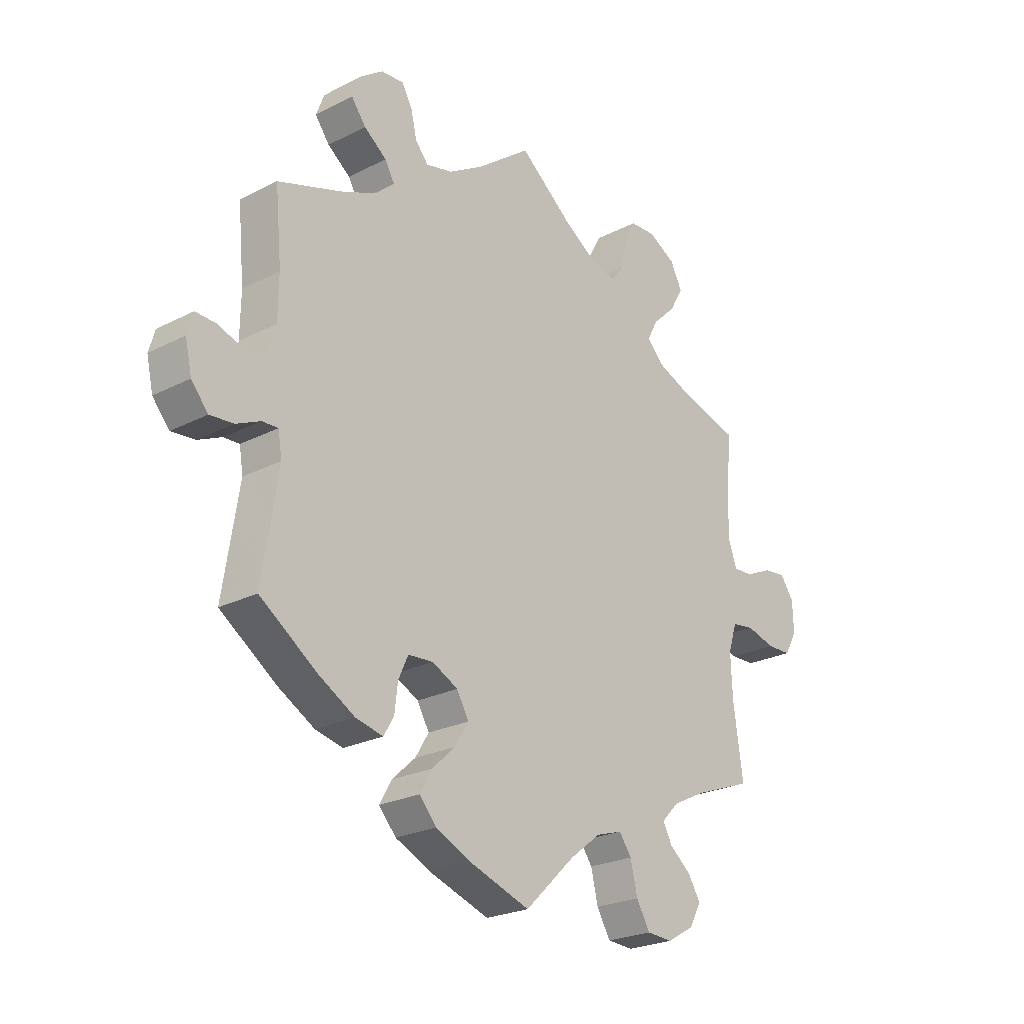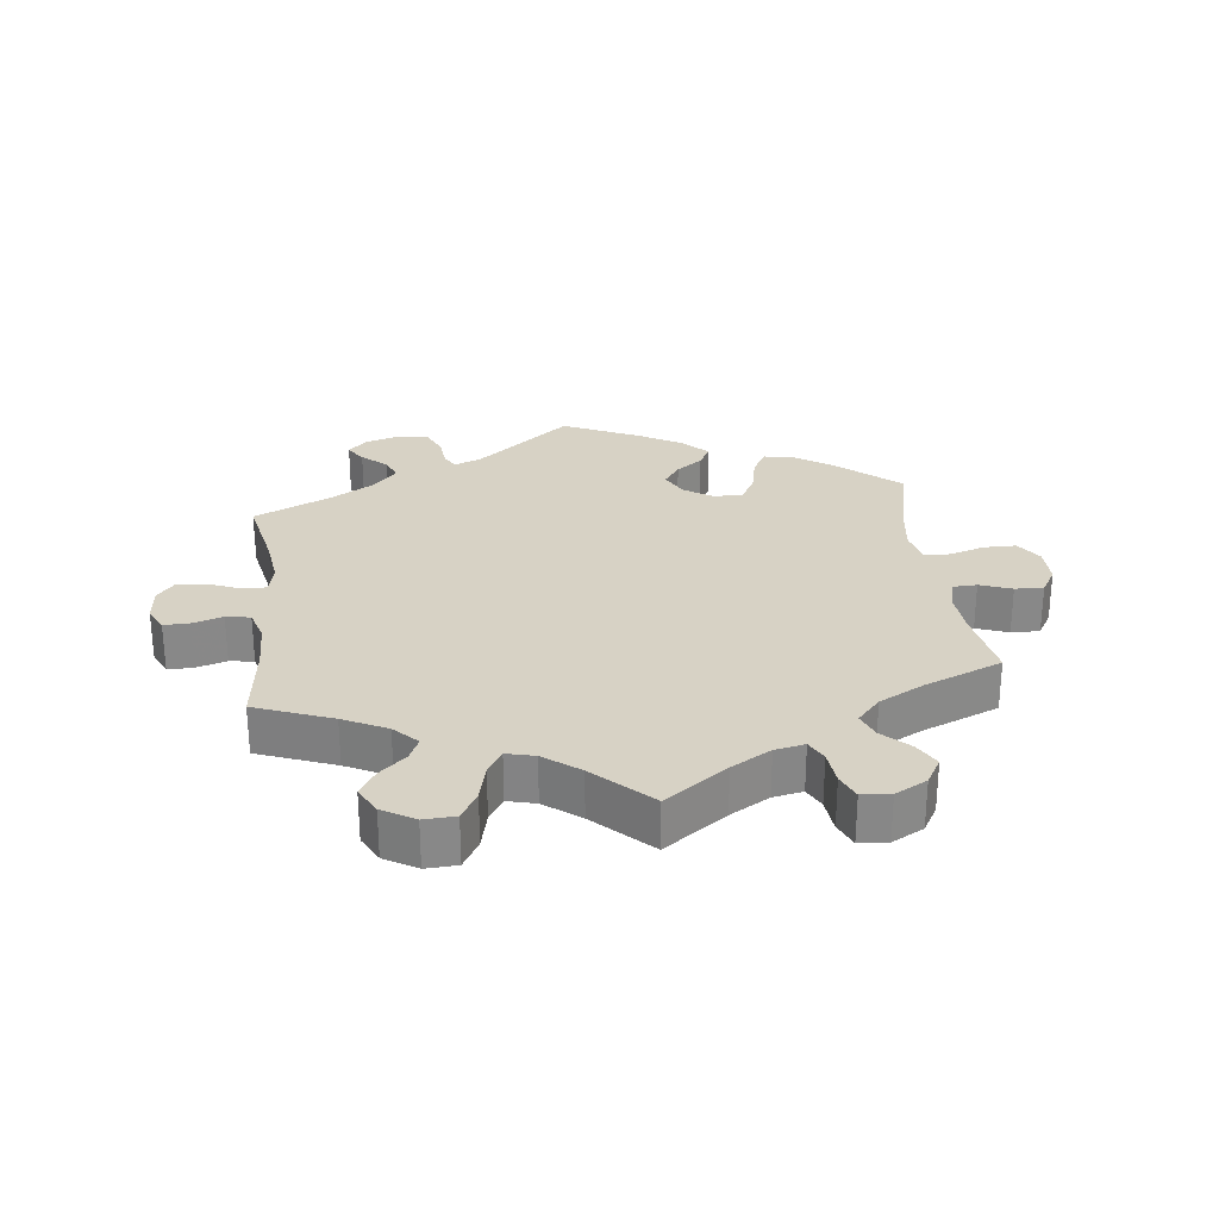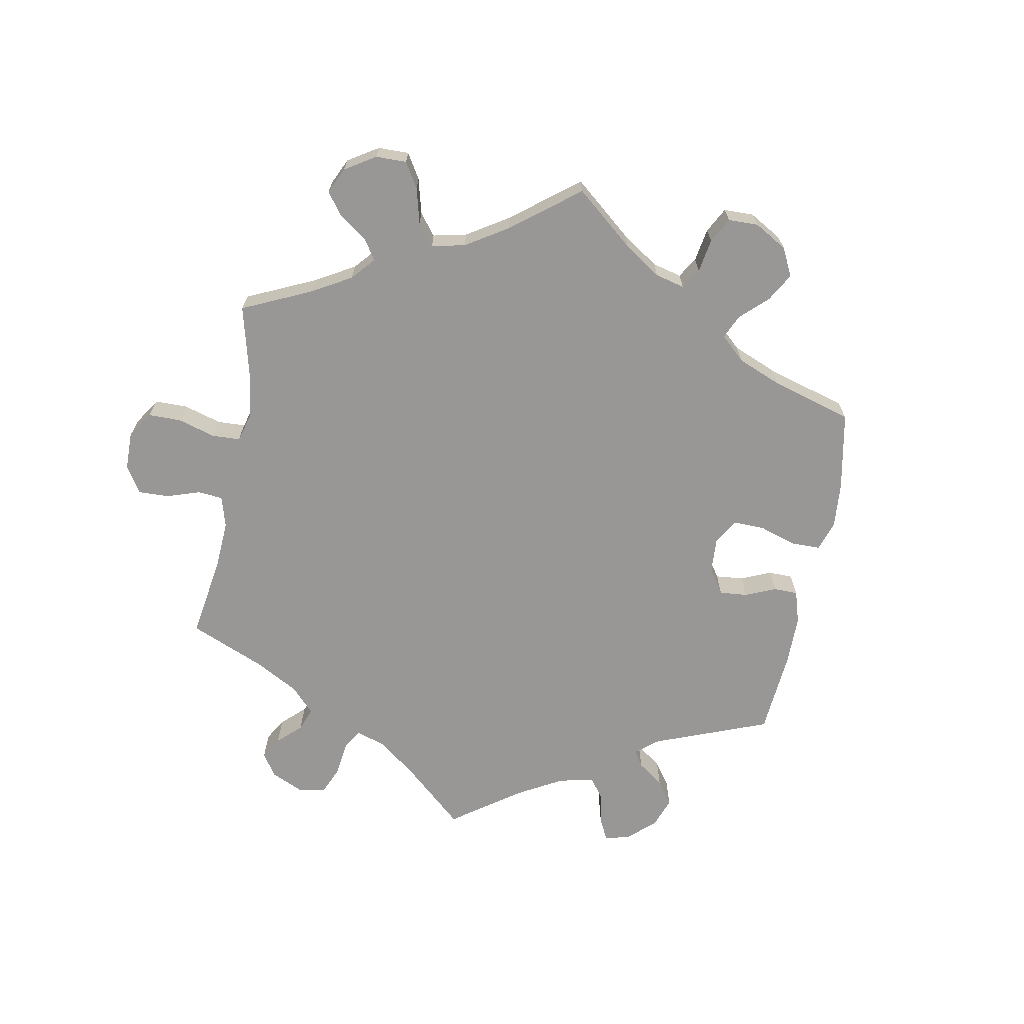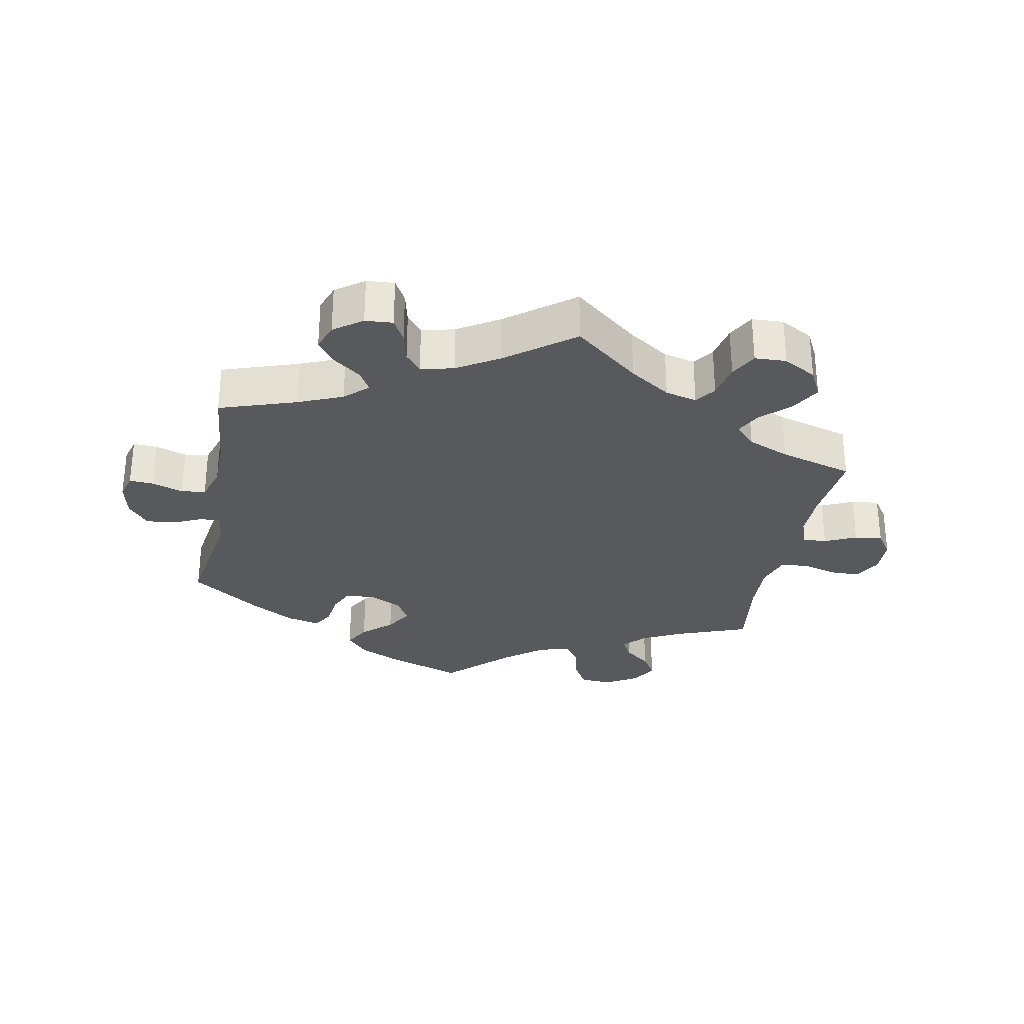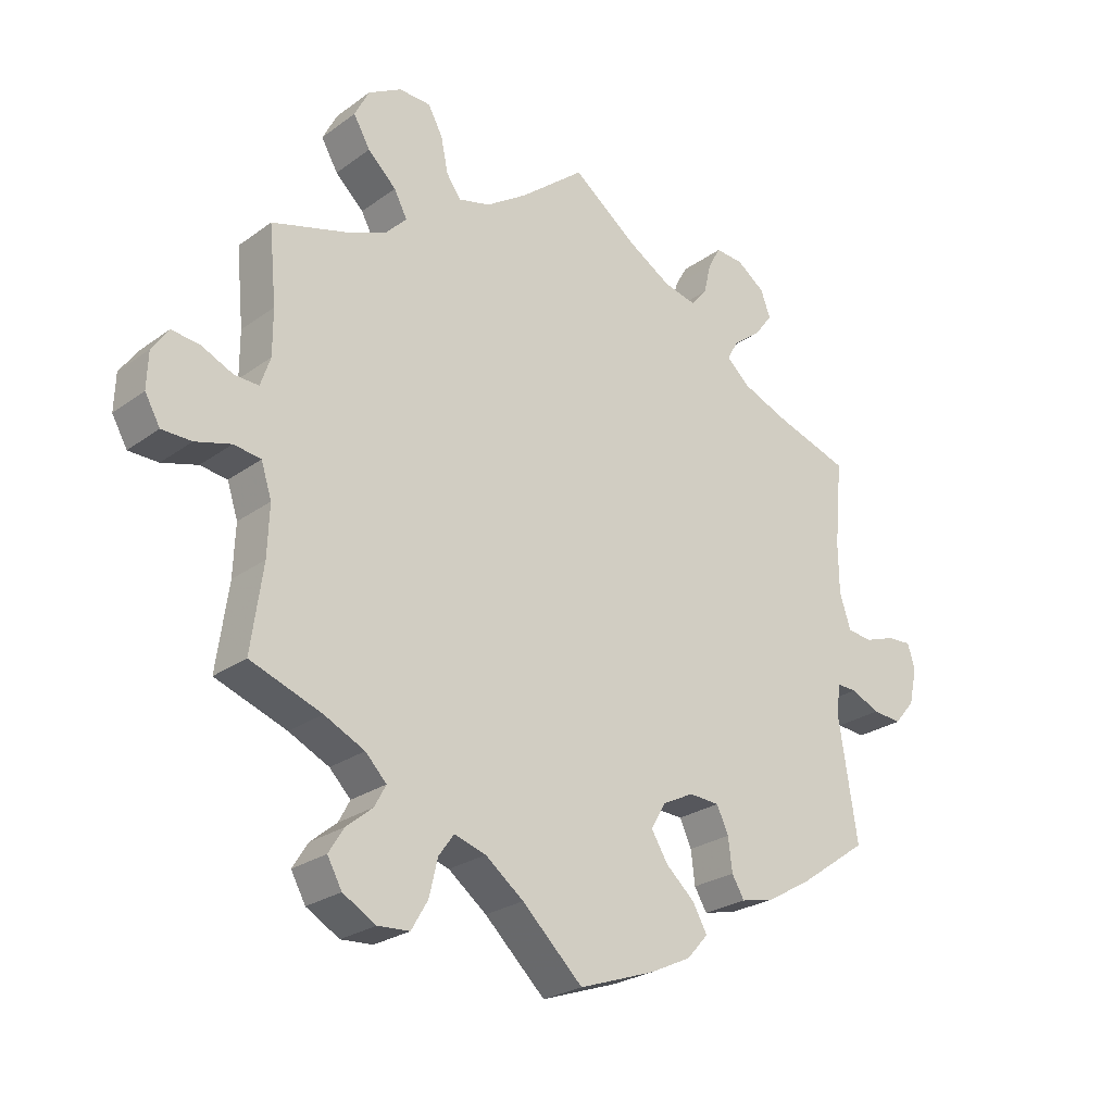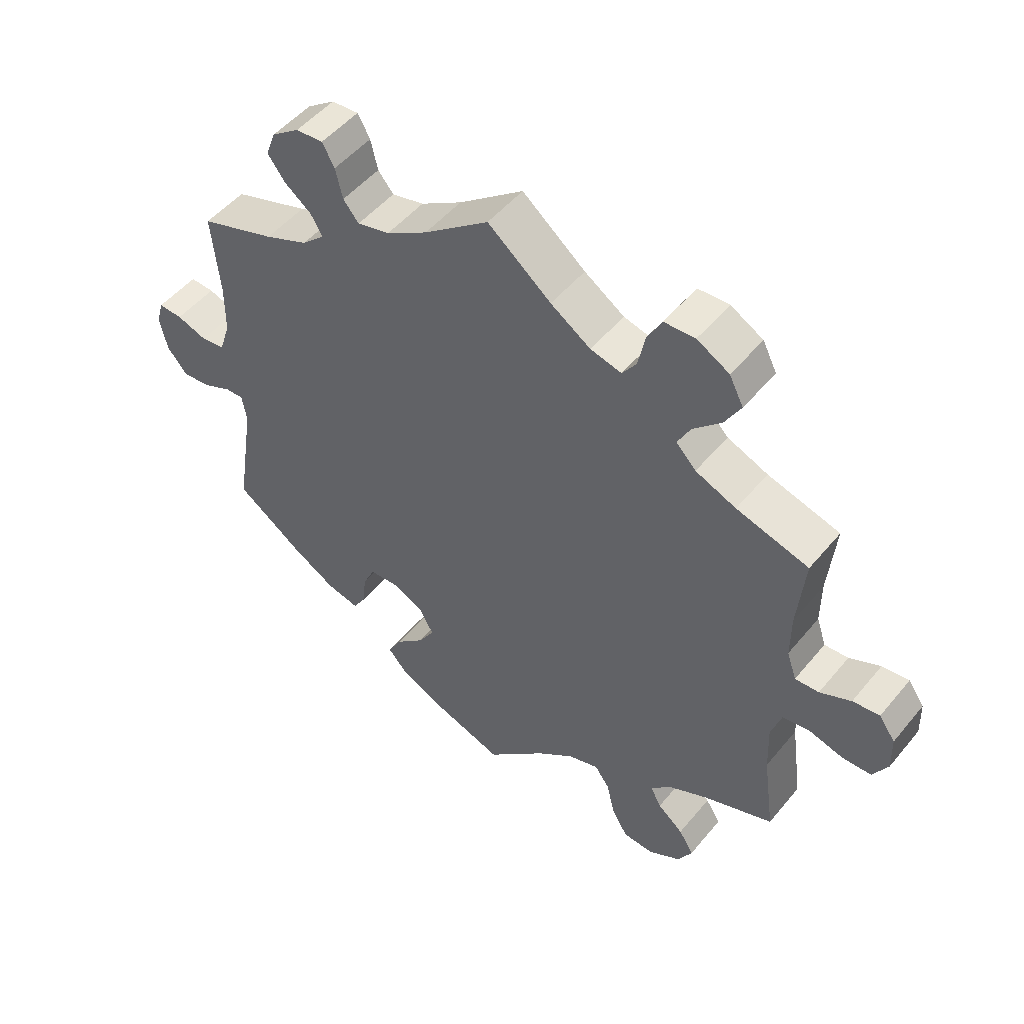
<metadata>
{"format":"obj","ext":"obj","renderer":"f3d","projection":"perspective","resolution":1024,"background":"white","views":[{"elev":-23.9,"azim":-49.4,"up":"+Z"},{"elev":27.6,"azim":53.2,"up":"+Y"},{"elev":-68.3,"azim":109.3,"up":"+Y"},{"elev":-29.8,"azim":-10.8,"up":"+Y"},{"elev":-25.1,"azim":139.3,"up":"+Z"},{"elev":50.3,"azim":38.0,"up":"+Z"}]}
</metadata>
<code>
v 0.392 0.07 -0.329
v 0.331 0.07 -0.359
v 0.299 0.07 -0.392
v 0.316 0.07 -0.424
v 0.356 0.07 -0.457
v 0.379 0.07 -0.494
v 0.357 0.07 -0.534
v 0.307 0.07 -0.563
v 0.259 0.07 -0.56
v 0.234 0.07 -0.517
v 0.221 0.07 -0.462
v 0.198 0.07 -0.43
v 0.15 0.07 -0.445
v 0.092 0.07 -0.49
v 0 0.07 -0.578
v -0.115 0.07 -0.538
v -0.178 0.07 -0.508
v -0.21 0.07 -0.472
v -0.188 0.07 -0.433
v -0.144 0.07 -0.393
v -0.119 0.07 -0.352
v -0.141 0.07 -0.313
v -0.189 0.07 -0.289
v -0.235 0.07 -0.292
v -0.253 0.07 -0.331
v -0.259 0.07 -0.381
v -0.278 0.07 -0.413
v -0.329 0.07 -0.401
v -0.395 0.07 -0.363
v -0.501 0.07 -0.289
v -0.472 0.07 -0.103
v -0.479 0.07 -0.06
v -0.508 0.07 -0.061
v -0.552 0.07 -0.081
v -0.596 0.07 -0.085
v -0.627 0.07 -0.048
v -0.639 0.07 0.006
v -0.628 0.07 0.044
v -0.591 0.07 0.042
v -0.544 0.07 0.026
v -0.507 0.07 0.031
v -0.49 0.07 0.083
v -0.489 0.07 0.16
v -0.501 0.07 0.289
v -0.384 0.07 0.328
v -0.317 0.07 0.356
v -0.282 0.07 0.388
v -0.3 0.07 0.419
v -0.342 0.07 0.451
v -0.369 0.07 0.487
v -0.354 0.07 0.527
v -0.311 0.07 0.558
v -0.269 0.07 0.561
v -0.25 0.07 0.527
v -0.239 0.07 0.48
v -0.215 0.07 0.451
v -0.165 0.07 0.463
v -0.101 0.07 0.502
v -0.001 0.07 0.578
v 0.097 0.07 0.499
v 0.159 0.07 0.458
v 0.207 0.07 0.446
v 0.229 0.07 0.477
v 0.24 0.07 0.53
v 0.262 0.07 0.571
v 0.31 0.07 0.573
v 0.36 0.07 0.545
v 0.382 0.07 0.502
v 0.357 0.07 0.458
v 0.314 0.07 0.417
v 0.294 0.07 0.379
v 0.325 0.07 0.347
v 0.388 0.07 0.321
v 0.5 0.07 0.289
v 0.489 0.07 0.173
v 0.489 0.07 0.104
v 0.504 0.07 0.06
v 0.541 0.07 0.062
v 0.589 0.07 0.084
v 0.631 0.07 0.089
v 0.656 0.07 0.053
v 0.658 0.07 -0.002
v 0.635 0.07 -0.043
v 0.59 0.07 -0.044
v 0.536 0.07 -0.029
v 0.495 0.07 -0.035
v 0.479 0.07 -0.085
v 0.482 0.07 -0.161
v 0.5 0.07 -0.289
v 0.392 0 -0.329
v 0.331 0 -0.359
v 0.299 0 -0.392
v 0.316 0 -0.424
v 0.356 0 -0.457
v 0.379 0 -0.494
v 0.357 0 -0.534
v 0.307 0 -0.563
v 0.259 0 -0.56
v 0.234 0 -0.517
v 0.221 0 -0.462
v 0.198 0 -0.43
v 0.15 0 -0.445
v 0.092 0 -0.49
v 0 0 -0.578
v -0.115 0 -0.538
v -0.178 0 -0.508
v -0.21 0 -0.472
v -0.188 0 -0.433
v -0.144 0 -0.393
v -0.119 0 -0.352
v -0.141 0 -0.313
v -0.189 0 -0.289
v -0.235 0 -0.292
v -0.253 0 -0.331
v -0.259 0 -0.381
v -0.278 0 -0.413
v -0.329 0 -0.401
v -0.395 0 -0.363
v -0.501 0 -0.289
v -0.472 0 -0.103
v -0.479 0 -0.06
v -0.508 0 -0.061
v -0.552 0 -0.081
v -0.596 0 -0.085
v -0.627 0 -0.048
v -0.639 0 0.006
v -0.628 0 0.044
v -0.591 0 0.042
v -0.544 0 0.026
v -0.507 0 0.031
v -0.49 0 0.083
v -0.489 0 0.16
v -0.501 0 0.289
v -0.384 0 0.328
v -0.317 0 0.356
v -0.282 0 0.388
v -0.3 0 0.419
v -0.342 0 0.451
v -0.369 0 0.487
v -0.354 0 0.527
v -0.311 0 0.558
v -0.269 0 0.561
v -0.25 0 0.527
v -0.239 0 0.48
v -0.215 0 0.451
v -0.165 0 0.463
v -0.101 0 0.502
v -0.001 0 0.578
v 0.097 0 0.499
v 0.159 0 0.458
v 0.207 0 0.446
v 0.229 0 0.477
v 0.24 0 0.53
v 0.262 0 0.571
v 0.31 0 0.573
v 0.36 0 0.545
v 0.382 0 0.502
v 0.357 0 0.458
v 0.314 0 0.417
v 0.294 0 0.379
v 0.325 0 0.347
v 0.388 0 0.321
v 0.5 0 0.289
v 0.489 0 0.173
v 0.489 0 0.104
v 0.504 0 0.06
v 0.541 0 0.062
v 0.589 0 0.084
v 0.631 0 0.089
v 0.656 0 0.053
v 0.658 0 -0.002
v 0.635 0 -0.043
v 0.59 0 -0.044
v 0.536 0 -0.029
v 0.495 0 -0.035
v 0.479 0 -0.085
v 0.482 0 -0.161
v 0.5 0 -0.289
f 88 89 1
f 87 88 1 2
f 86 87 2 3
f 82 83 84 85
f 82 85 86
f 81 82 86
f 78 79 80 81
f 77 78 81 86
f 76 77 86 3
f 73 74 75
f 72 73 75 76
f 71 72 76 3
f 67 68 69 70
f 67 70 71
f 66 67 71
f 63 64 65 66
f 62 63 66 71
f 61 62 71 3
f 58 59 60
f 57 58 60 61
f 56 57 61 3
f 52 53 54 55
f 48 49 50 51
f 47 48 51 52
f 43 44 45
f 42 43 45 46
f 41 42 46 47
f 37 38 39 40
f 37 40 41
f 36 37 41
f 33 34 35 36
f 32 33 36 41
f 28 29 30 31
f 28 31 32
f 25 26 27 28
f 24 25 28 32
f 23 24 32 41
f 17 18 19 20
f 17 20 21
f 14 15 16 17
f 13 14 17 21
f 12 13 21 22
f 8 9 10 11
f 8 11 12
f 7 8 12
f 4 5 6 7
f 4 7 12
f 47 52 55 56
f 23 41 47 56
f 12 22 23 56
f 3 4 12 56
f 90 178 177
f 91 90 177 176
f 92 91 176 175
f 174 173 172 171
f 175 174 171
f 175 171 170
f 170 169 168 167
f 175 170 167 166
f 92 175 166 165
f 164 163 162
f 165 164 162 161
f 92 165 161 160
f 159 158 157 156
f 160 159 156
f 160 156 155
f 155 154 153 152
f 160 155 152 151
f 92 160 151 150
f 149 148 147
f 150 149 147 146
f 92 150 146 145
f 144 143 142 141
f 140 139 138 137
f 141 140 137 136
f 134 133 132
f 135 134 132 131
f 136 135 131 130
f 129 128 127 126
f 130 129 126
f 130 126 125
f 125 124 123 122
f 130 125 122 121
f 120 119 118 117
f 121 120 117
f 117 116 115 114
f 121 117 114 113
f 130 121 113 112
f 109 108 107 106
f 110 109 106
f 106 105 104 103
f 110 106 103 102
f 111 110 102 101
f 100 99 98 97
f 101 100 97
f 101 97 96
f 96 95 94 93
f 101 96 93
f 145 144 141 136
f 145 136 130 112
f 145 112 111 101
f 145 101 93 92
f 1 90 91 2
f 2 91 92 3
f 3 92 93 4
f 4 93 94 5
f 5 94 95 6
f 6 95 96 7
f 7 96 97 8
f 8 97 98 9
f 9 98 99 10
f 10 99 100 11
f 11 100 101 12
f 12 101 102 13
f 13 102 103 14
f 14 103 104 15
f 15 104 105 16
f 16 105 106 17
f 17 106 107 18
f 18 107 108 19
f 19 108 109 20
f 20 109 110 21
f 21 110 111 22
f 22 111 112 23
f 23 112 113 24
f 24 113 114 25
f 25 114 115 26
f 26 115 116 27
f 27 116 117 28
f 28 117 118 29
f 29 118 119 30
f 30 119 120 31
f 31 120 121 32
f 32 121 122 33
f 33 122 123 34
f 34 123 124 35
f 35 124 125 36
f 36 125 126 37
f 37 126 127 38
f 38 127 128 39
f 39 128 129 40
f 40 129 130 41
f 41 130 131 42
f 42 131 132 43
f 43 132 133 44
f 44 133 134 45
f 45 134 135 46
f 46 135 136 47
f 47 136 137 48
f 48 137 138 49
f 49 138 139 50
f 50 139 140 51
f 51 140 141 52
f 52 141 142 53
f 53 142 143 54
f 54 143 144 55
f 55 144 145 56
f 56 145 146 57
f 57 146 147 58
f 58 147 148 59
f 59 148 149 60
f 60 149 150 61
f 61 150 151 62
f 62 151 152 63
f 63 152 153 64
f 64 153 154 65
f 65 154 155 66
f 66 155 156 67
f 67 156 157 68
f 68 157 158 69
f 69 158 159 70
f 70 159 160 71
f 71 160 161 72
f 72 161 162 73
f 73 162 163 74
f 74 163 164 75
f 75 164 165 76
f 76 165 166 77
f 77 166 167 78
f 78 167 168 79
f 79 168 169 80
f 80 169 170 81
f 81 170 171 82
f 82 171 172 83
f 83 172 173 84
f 84 173 174 85
f 85 174 175 86
f 86 175 176 87
f 87 176 177 88
f 88 177 178 89
f 89 178 90 1

</code>
